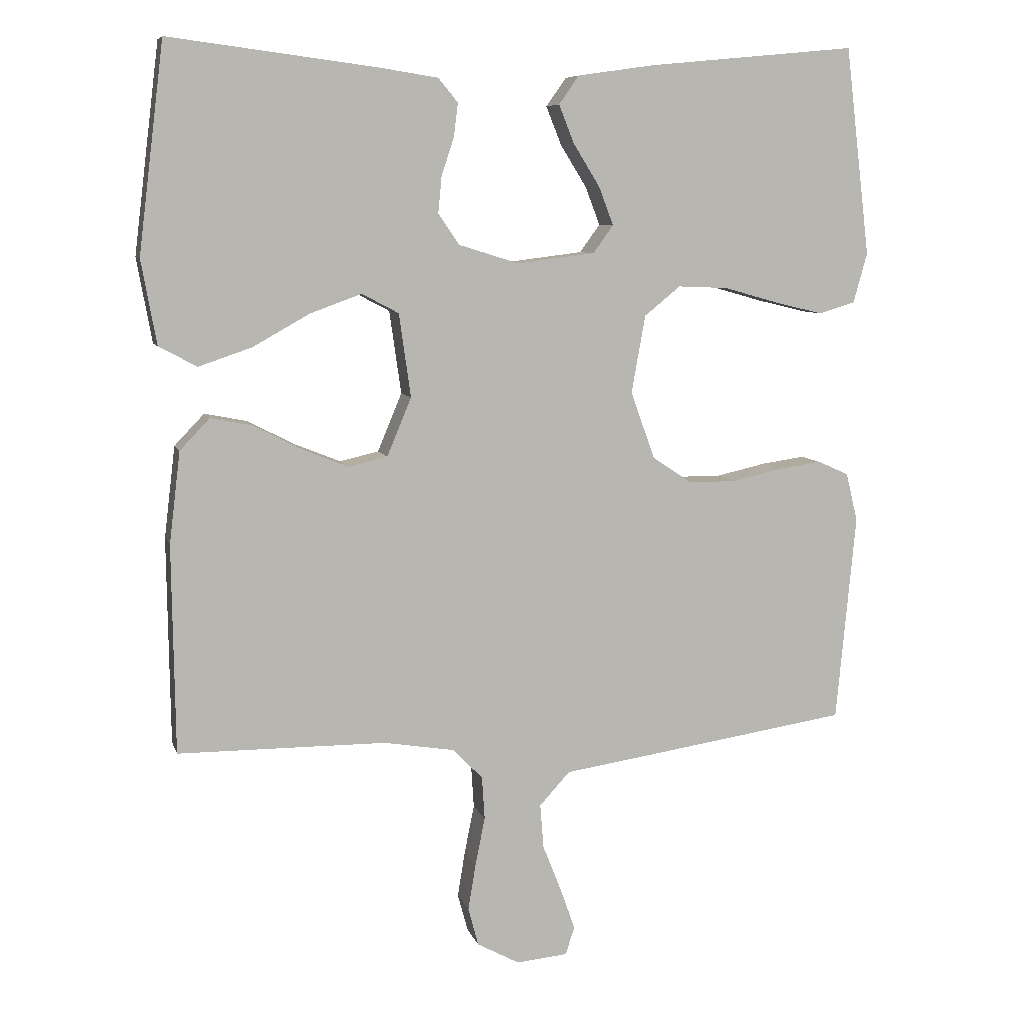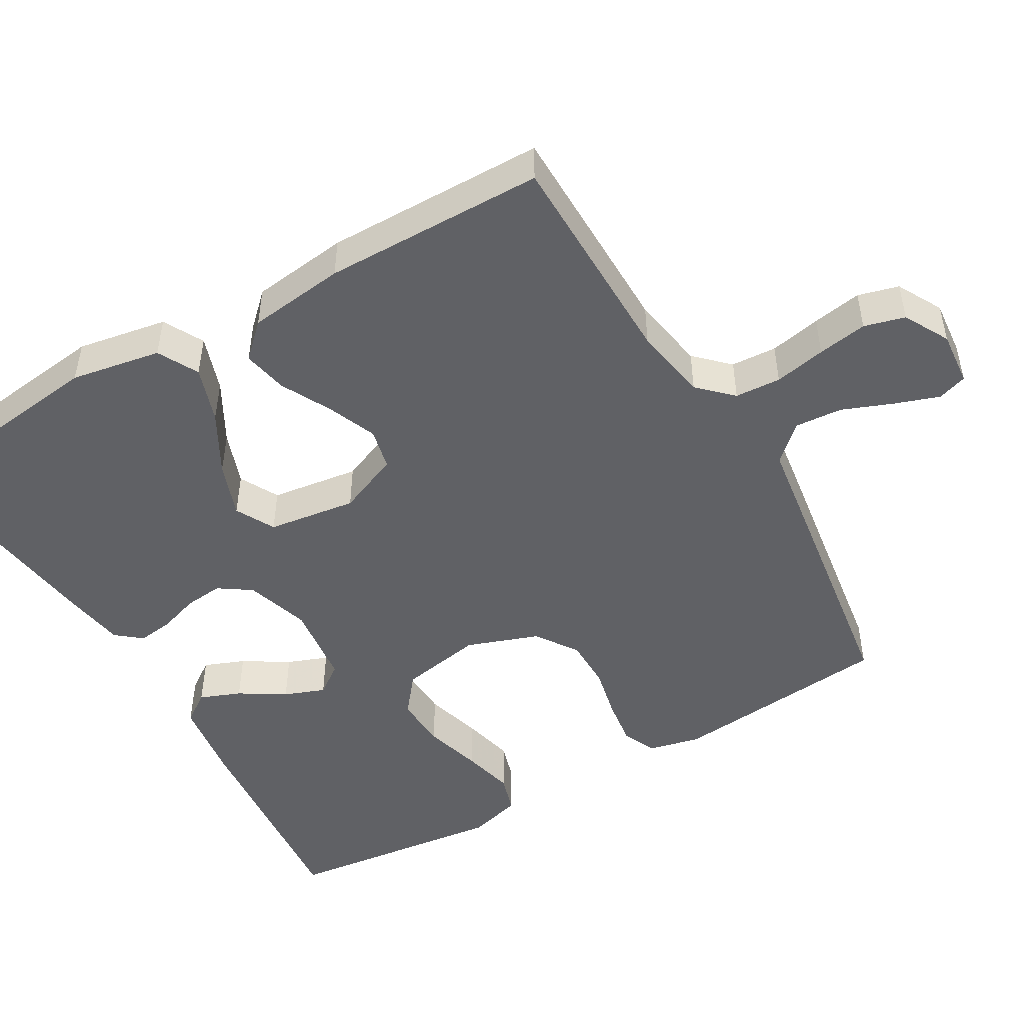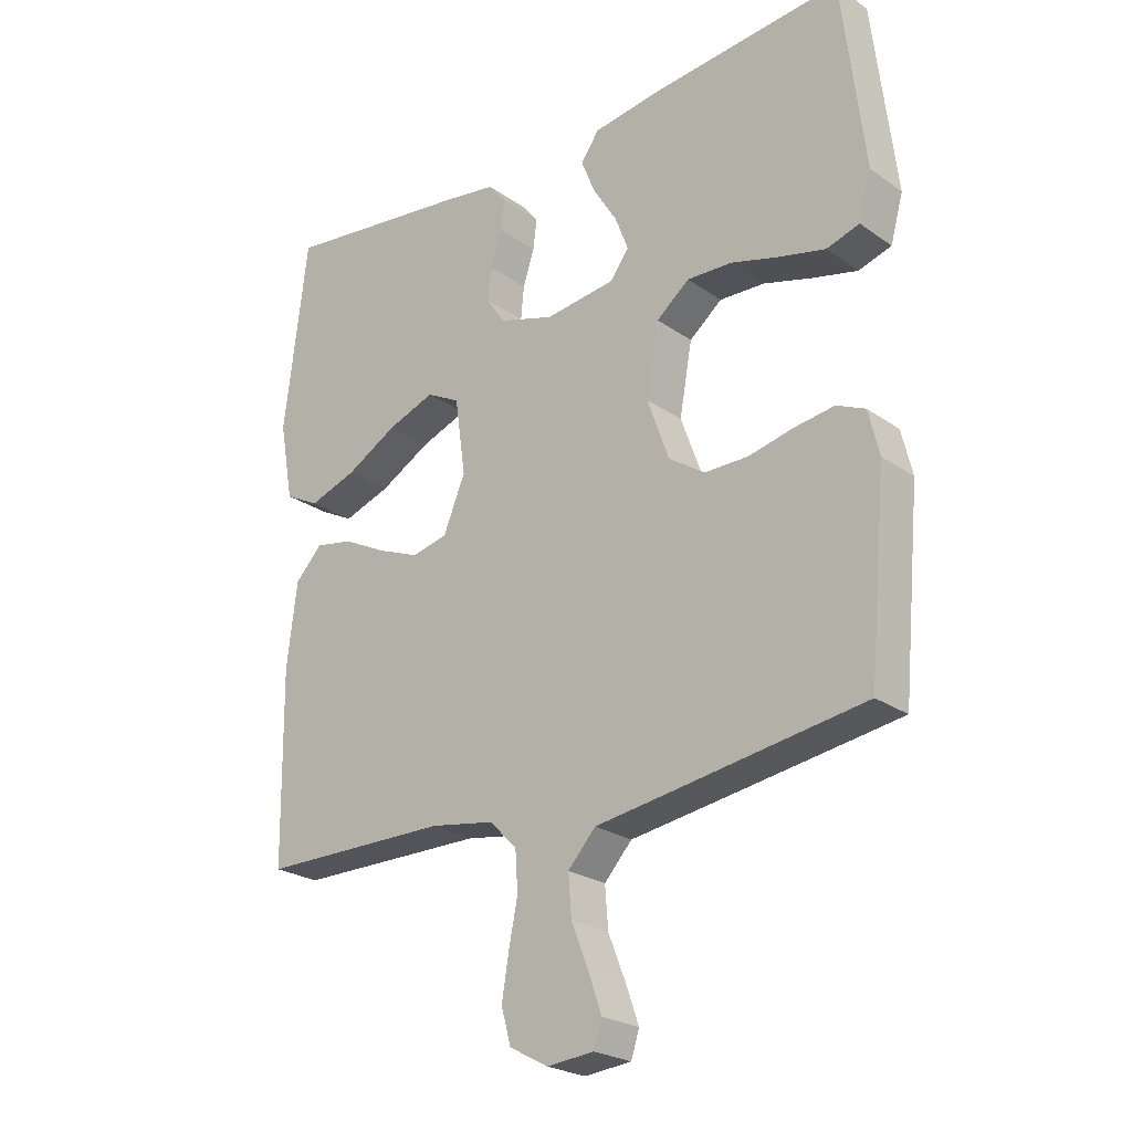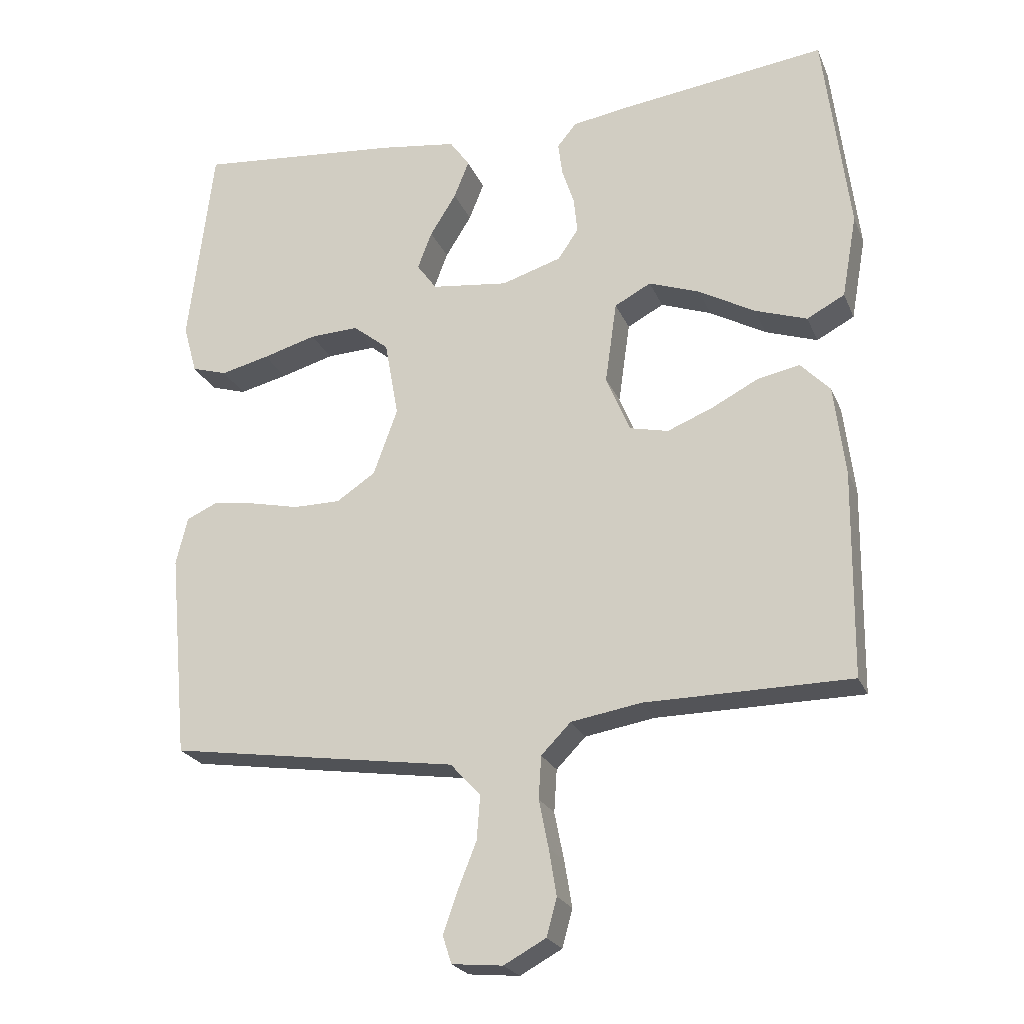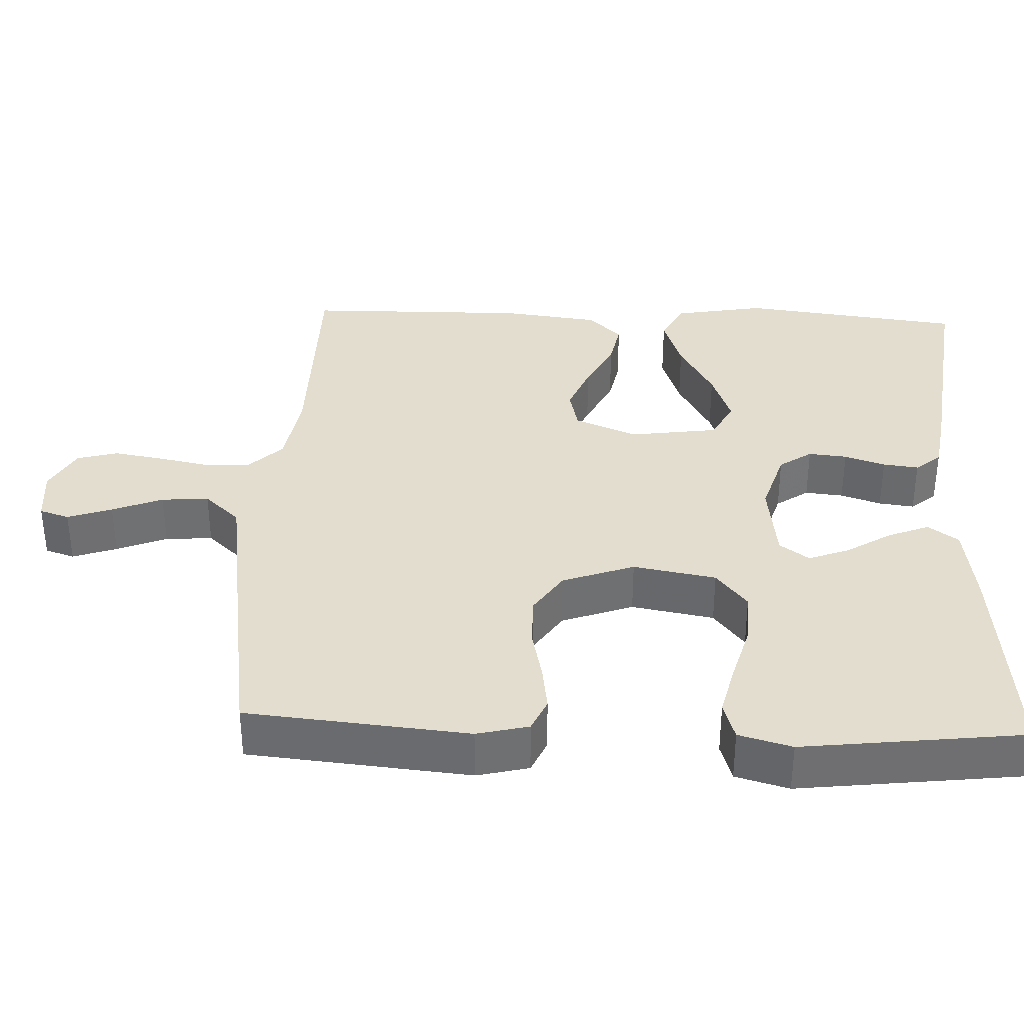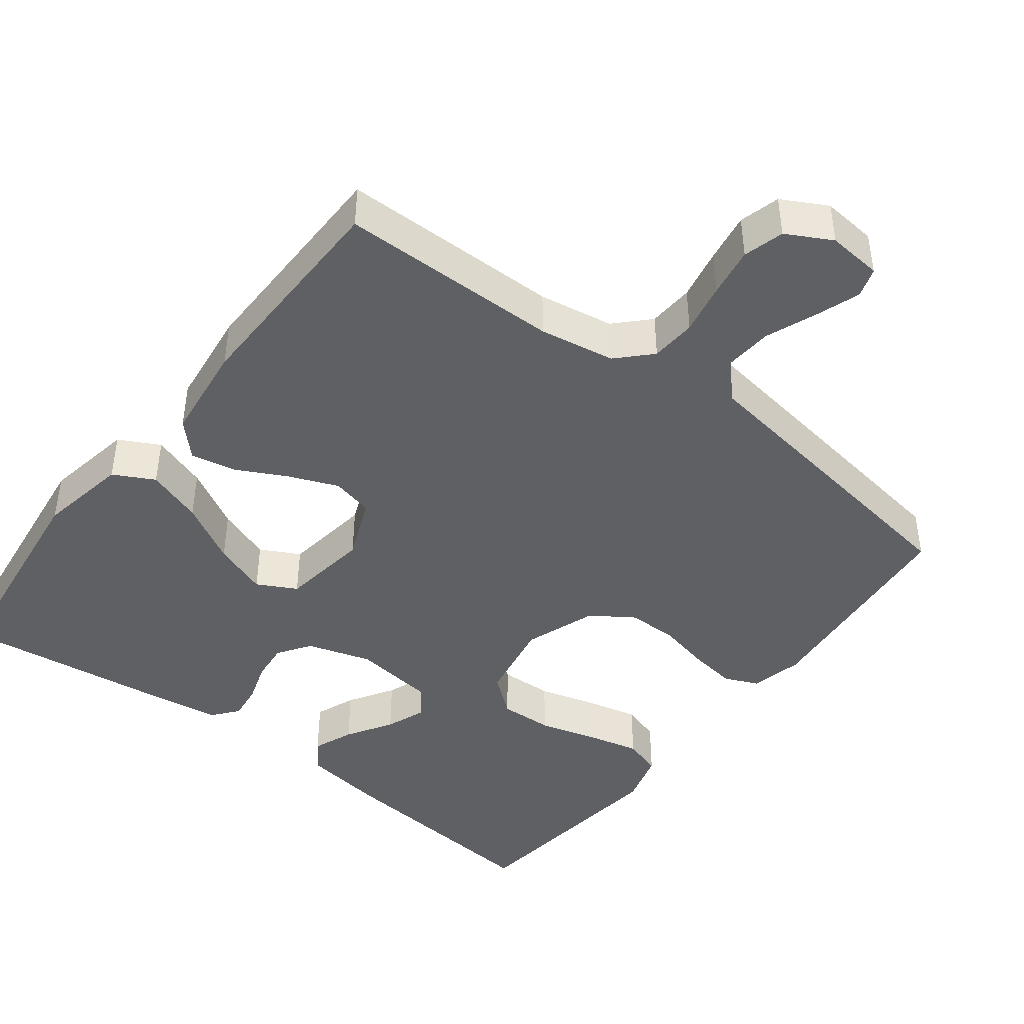
<metadata>
{"format":"obj","ext":"obj","renderer":"f3d","projection":"perspective","resolution":1024,"background":"white","views":[{"elev":7.8,"azim":165.8,"up":"+Z"},{"elev":-48.6,"azim":120.3,"up":"+Y"},{"elev":-24.1,"azim":-138.8,"up":"+Z"},{"elev":-23.3,"azim":18.8,"up":"+Z"},{"elev":35.6,"azim":-87.6,"up":"+Y"},{"elev":-43.8,"azim":142.5,"up":"+Y"}]}
</metadata>
<code>
v -0.5 0.07 -0.5
v -0.528 0.07 -0.2
v -0.511 0.07 -0.13
v -0.466 0.07 -0.11
v -0.403 0.07 -0.119
v -0.332 0.07 -0.135
v -0.263 0.07 -0.135
v -0.206 0.07 -0.097
v -0.171 0.07 0
v -0.191 0.07 0.112
v -0.243 0.07 0.154
v -0.315 0.07 0.151
v -0.393 0.07 0.129
v -0.464 0.07 0.112
v -0.516 0.07 0.128
v -0.536 0.07 0.2
v -0.5 0.07 0.5
v -0.2 0.07 0.471
v -0.089 0.07 0.455
v -0.06 0.07 0.414
v -0.082 0.07 0.359
v -0.12 0.07 0.298
v -0.141 0.07 0.243
v -0.112 0.07 0.203
v 0 0.07 0.189
v 0.087 0.07 0.216
v 0.117 0.07 0.26
v 0.112 0.07 0.312
v 0.094 0.07 0.367
v 0.088 0.07 0.415
v 0.116 0.07 0.449
v 0.2 0.07 0.462
v 0.5 0.07 0.5
v 0.537 0.07 0.2
v 0.515 0.07 0.078
v 0.46 0.07 0.049
v 0.384 0.07 0.075
v 0.302 0.07 0.121
v 0.228 0.07 0.148
v 0.175 0.07 0.12
v 0.158 0.07 0
v 0.193 0.07 -0.084
v 0.249 0.07 -0.097
v 0.316 0.07 -0.07
v 0.384 0.07 -0.035
v 0.445 0.07 -0.023
v 0.488 0.07 -0.068
v 0.504 0.07 -0.2
v 0.5 0.07 -0.5
v 0.2 0.07 -0.502
v 0.098 0.07 -0.519
v 0.055 0.07 -0.563
v 0.051 0.07 -0.625
v 0.065 0.07 -0.695
v 0.076 0.07 -0.762
v 0.061 0.07 -0.817
v 0 0.07 -0.85
v -0.074 0.07 -0.843
v -0.087 0.07 -0.803
v -0.066 0.07 -0.743
v -0.039 0.07 -0.675
v -0.034 0.07 -0.611
v -0.078 0.07 -0.563
v -0.2 0.07 -0.545
v -0.5 0 -0.5
v -0.528 0 -0.2
v -0.511 0 -0.13
v -0.466 0 -0.11
v -0.403 0 -0.119
v -0.332 0 -0.135
v -0.263 0 -0.135
v -0.206 0 -0.097
v -0.171 0 0
v -0.191 0 0.112
v -0.243 0 0.154
v -0.315 0 0.151
v -0.393 0 0.129
v -0.464 0 0.112
v -0.516 0 0.128
v -0.536 0 0.2
v -0.5 0 0.5
v -0.2 0 0.471
v -0.089 0 0.455
v -0.06 0 0.414
v -0.082 0 0.359
v -0.12 0 0.298
v -0.141 0 0.243
v -0.112 0 0.203
v 0 0 0.189
v 0.087 0 0.216
v 0.117 0 0.26
v 0.112 0 0.312
v 0.094 0 0.367
v 0.088 0 0.415
v 0.116 0 0.449
v 0.2 0 0.462
v 0.5 0 0.5
v 0.537 0 0.2
v 0.515 0 0.078
v 0.46 0 0.049
v 0.384 0 0.075
v 0.302 0 0.121
v 0.228 0 0.148
v 0.175 0 0.12
v 0.158 0 0
v 0.193 0 -0.084
v 0.249 0 -0.097
v 0.316 0 -0.07
v 0.384 0 -0.035
v 0.445 0 -0.023
v 0.488 0 -0.068
v 0.504 0 -0.2
v 0.5 0 -0.5
v 0.2 0 -0.502
v 0.098 0 -0.519
v 0.055 0 -0.563
v 0.051 0 -0.625
v 0.065 0 -0.695
v 0.076 0 -0.762
v 0.061 0 -0.817
v 0 0 -0.85
v -0.074 0 -0.843
v -0.087 0 -0.803
v -0.066 0 -0.743
v -0.039 0 -0.675
v -0.034 0 -0.611
v -0.078 0 -0.563
v -0.2 0 -0.545
f 63 64 1 2
f 58 59 60 61
f 56 57 58 61
f 56 61 62
f 53 54 55 56
f 53 56 62
f 52 53 62 63
f 47 48 49 50
f 47 50 51
f 44 45 46 47
f 43 44 47 51
f 42 43 51 52
f 35 36 37 38
f 35 38 39
f 34 35 39
f 33 34 39
f 32 33 39 40
f 28 29 30 31
f 27 28 31 32
f 19 20 21 22
f 19 22 23
f 18 19 23
f 17 18 23
f 16 17 23 24
f 12 13 14 15
f 12 15 16 24
f 3 4 5 6
f 63 2 3 6
f 63 6 7
f 41 42 52 63
f 41 63 7 8
f 27 32 40 41
f 26 27 41
f 25 26 41 8
f 11 12 24 25
f 10 11 25
f 9 10 25
f 8 9 25
f 66 65 128 127
f 125 124 123 122
f 125 122 121 120
f 126 125 120
f 120 119 118 117
f 126 120 117
f 127 126 117 116
f 114 113 112 111
f 115 114 111
f 111 110 109 108
f 115 111 108 107
f 116 115 107 106
f 102 101 100 99
f 103 102 99
f 103 99 98
f 103 98 97
f 104 103 97 96
f 95 94 93 92
f 96 95 92 91
f 86 85 84 83
f 87 86 83
f 87 83 82
f 87 82 81
f 88 87 81 80
f 79 78 77 76
f 88 80 79 76
f 70 69 68 67
f 70 67 66 127
f 71 70 127
f 127 116 106 105
f 72 71 127 105
f 105 104 96 91
f 105 91 90
f 72 105 90 89
f 89 88 76 75
f 89 75 74
f 89 74 73
f 89 73 72
f 1 65 66 2
f 2 66 67 3
f 3 67 68 4
f 4 68 69 5
f 5 69 70 6
f 6 70 71 7
f 7 71 72 8
f 8 72 73 9
f 9 73 74 10
f 10 74 75 11
f 11 75 76 12
f 12 76 77 13
f 13 77 78 14
f 14 78 79 15
f 15 79 80 16
f 16 80 81 17
f 17 81 82 18
f 18 82 83 19
f 19 83 84 20
f 20 84 85 21
f 21 85 86 22
f 22 86 87 23
f 23 87 88 24
f 24 88 89 25
f 25 89 90 26
f 26 90 91 27
f 27 91 92 28
f 28 92 93 29
f 29 93 94 30
f 30 94 95 31
f 31 95 96 32
f 32 96 97 33
f 33 97 98 34
f 34 98 99 35
f 35 99 100 36
f 36 100 101 37
f 37 101 102 38
f 38 102 103 39
f 39 103 104 40
f 40 104 105 41
f 41 105 106 42
f 42 106 107 43
f 43 107 108 44
f 44 108 109 45
f 45 109 110 46
f 46 110 111 47
f 47 111 112 48
f 48 112 113 49
f 49 113 114 50
f 50 114 115 51
f 51 115 116 52
f 52 116 117 53
f 53 117 118 54
f 54 118 119 55
f 55 119 120 56
f 56 120 121 57
f 57 121 122 58
f 58 122 123 59
f 59 123 124 60
f 60 124 125 61
f 61 125 126 62
f 62 126 127 63
f 63 127 128 64
f 64 128 65 1

</code>
